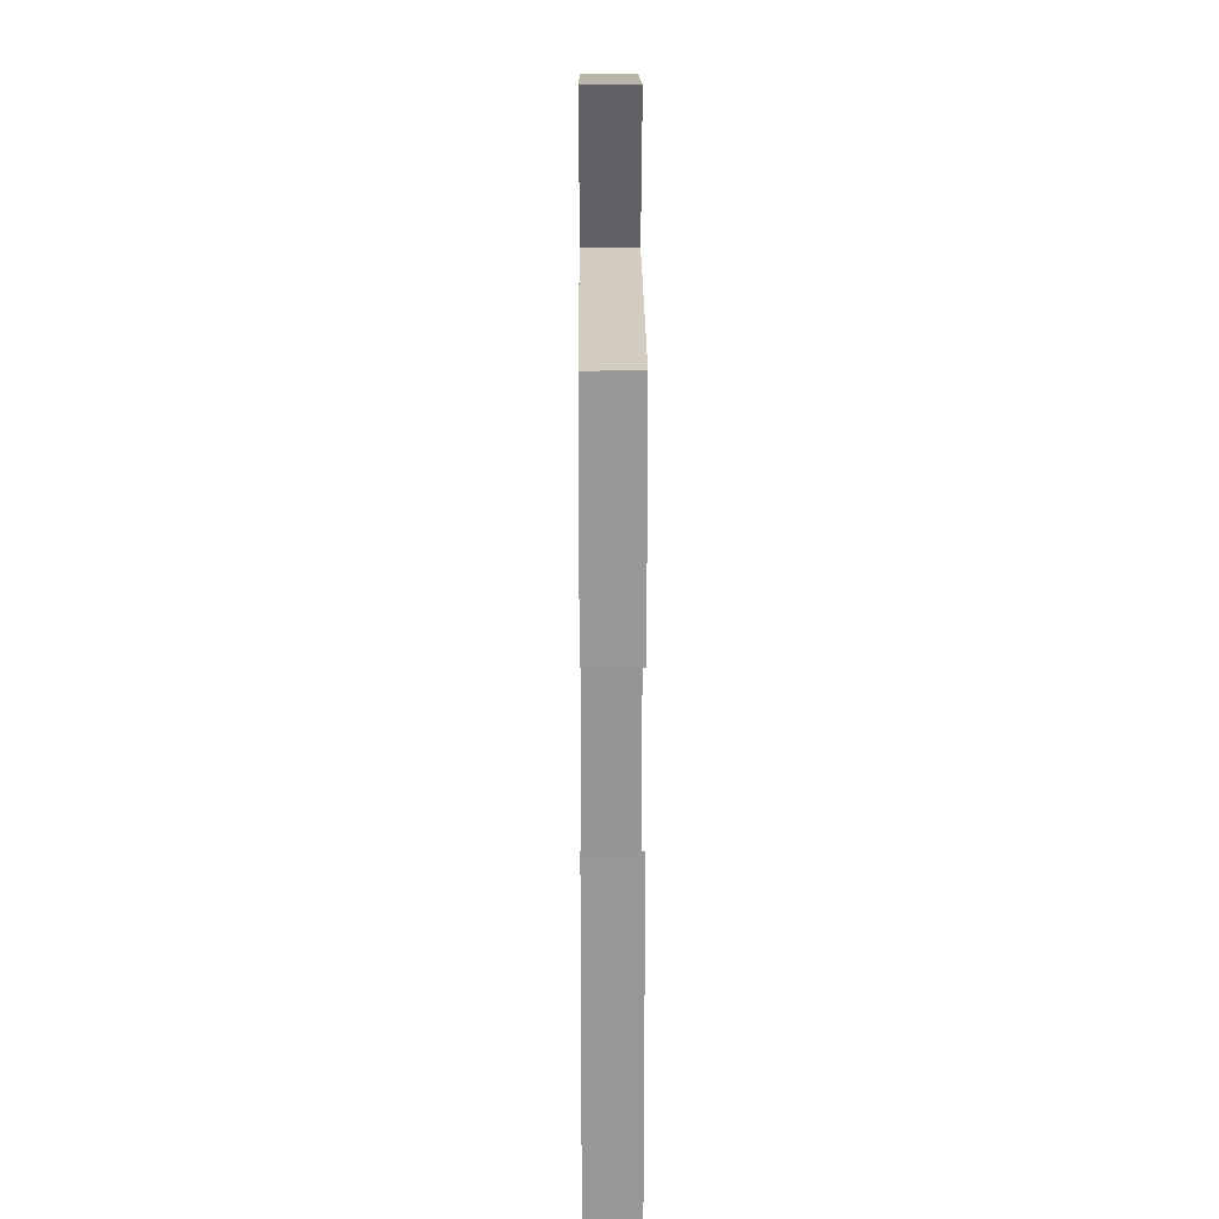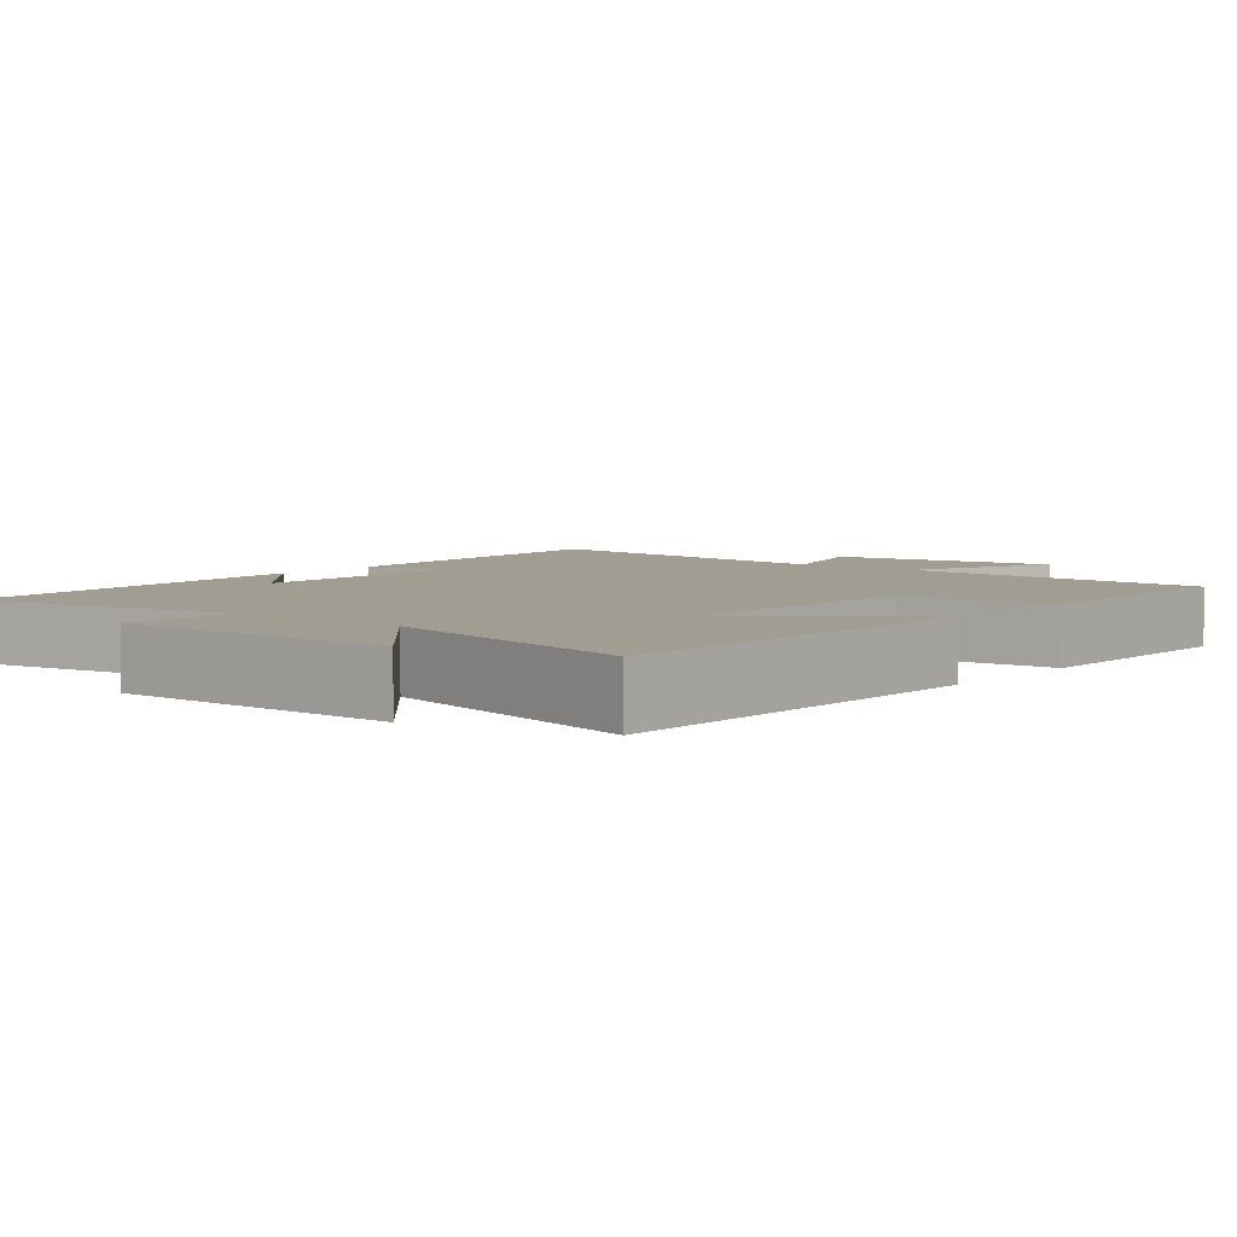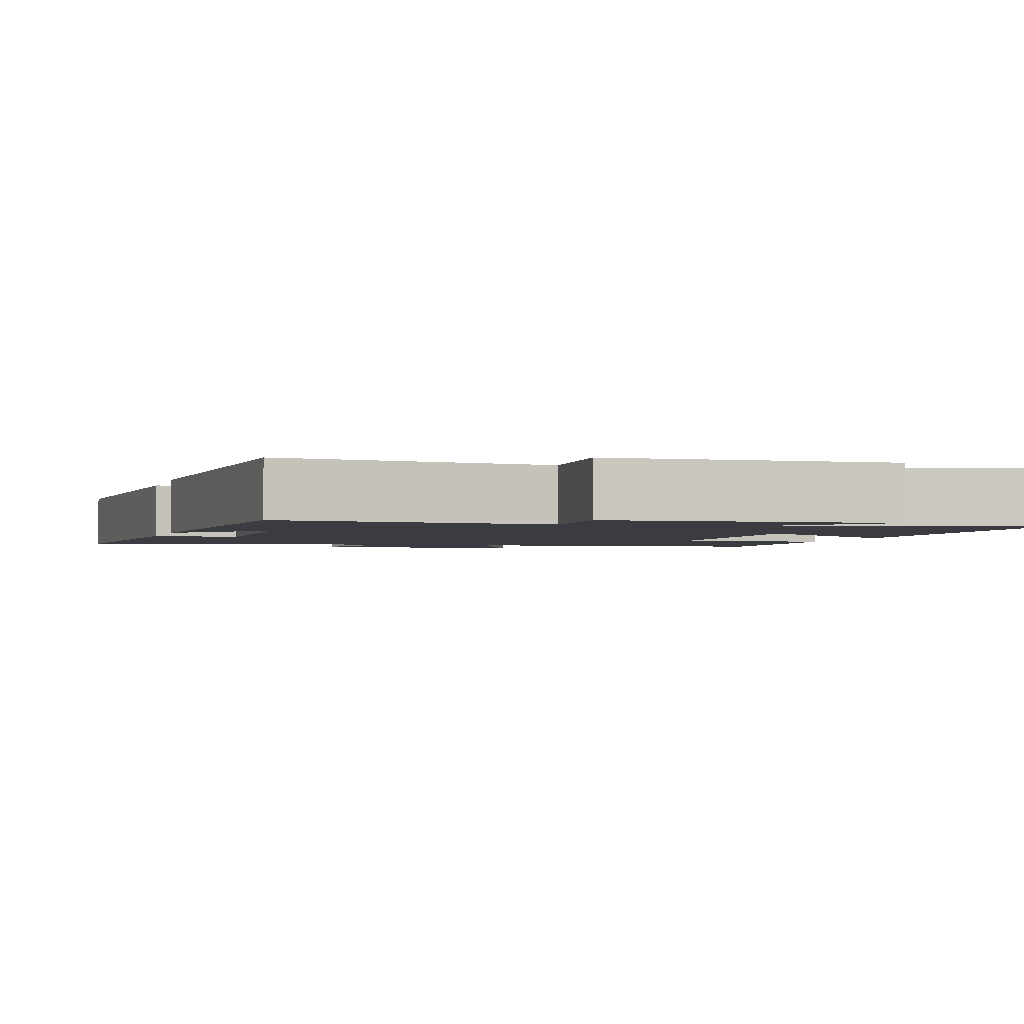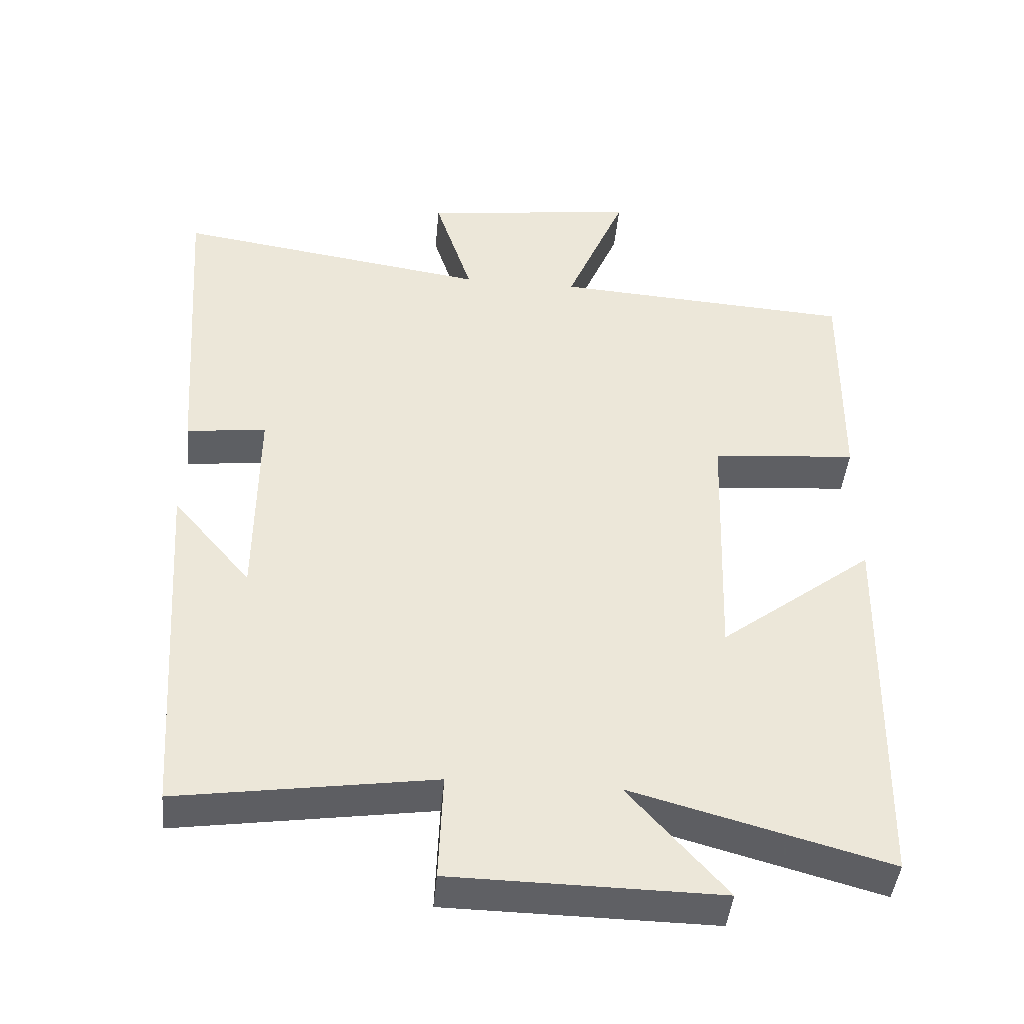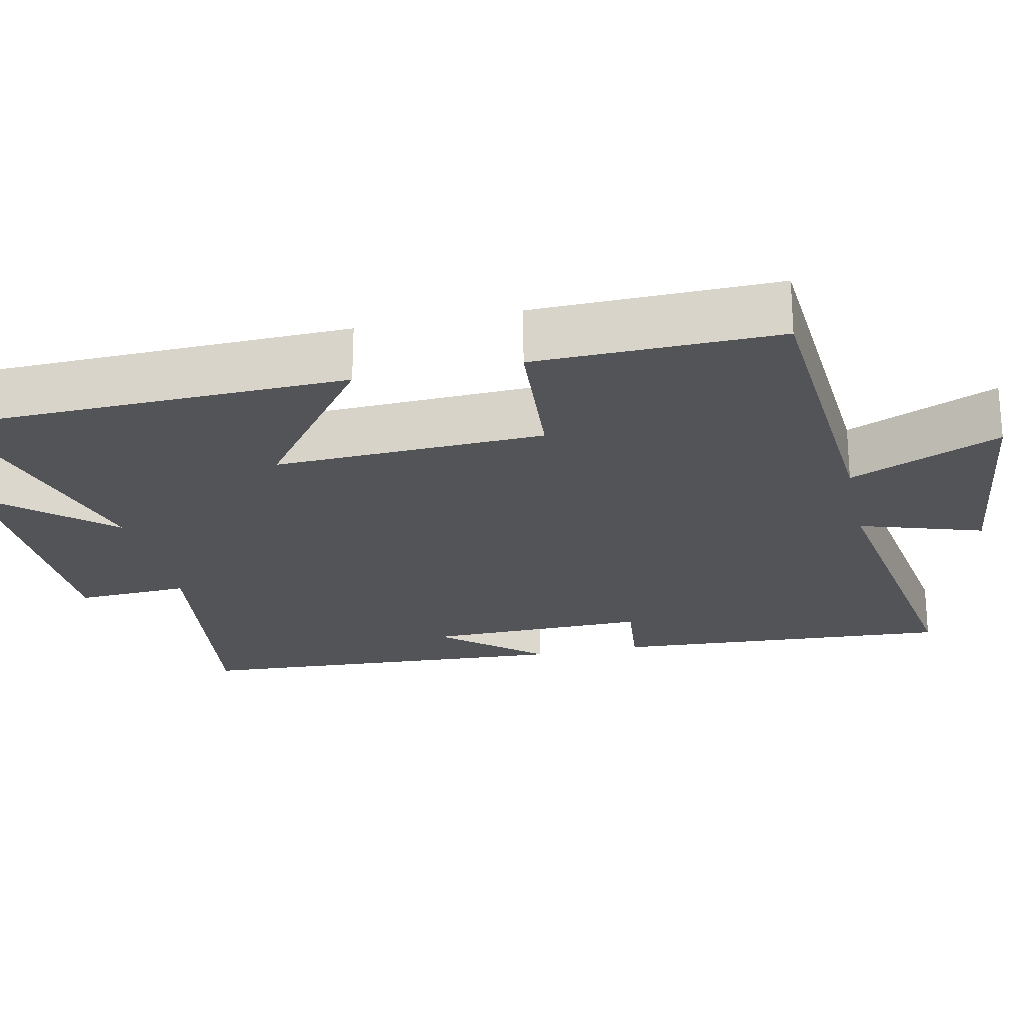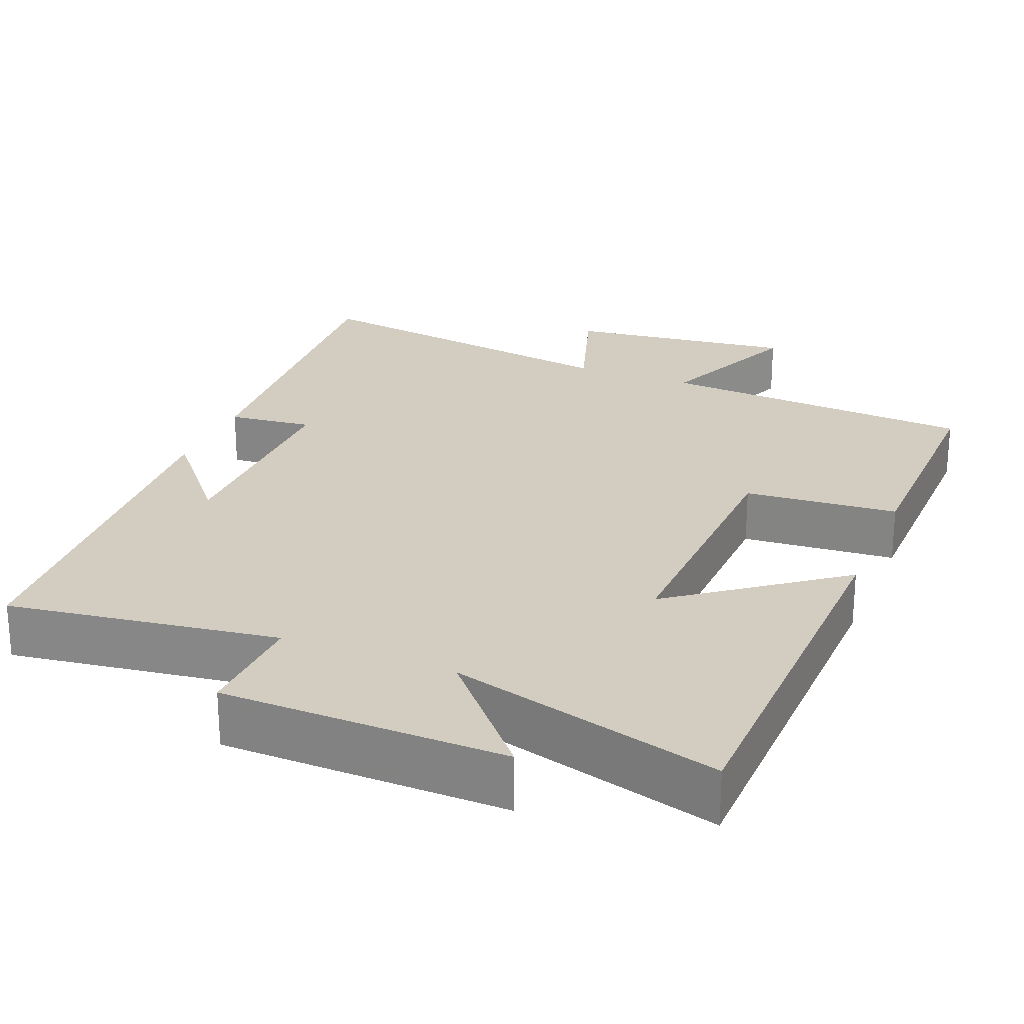
<metadata>
{"format":"obj","ext":"obj","renderer":"f3d","projection":"perspective","resolution":1024,"background":"white","views":[{"elev":20.6,"azim":-90.4,"up":"+Z"},{"elev":4.9,"azim":-141.3,"up":"+Y"},{"elev":-2.2,"azim":164.1,"up":"+Y"},{"elev":-43.5,"azim":174.7,"up":"+Z"},{"elev":-23.4,"azim":-77.5,"up":"+Y"},{"elev":24.5,"azim":-157.8,"up":"+Y"}]}
</metadata>
<code>
v -0.489 0.07 -0.599
v -0.5 0.07 -0.062
v -0.283 0.07 -0.227
v -0.295 0.07 0.133
v -0.5 0.07 0.15
v -0.504 0.07 0.472
v -0.079 0.07 0.5
v -0.164 0.07 0.701
v 0.14 0.07 0.663
v 0.087 0.07 0.5
v 0.532 0.07 0.567
v 0.5 0.07 0.112
v 0.387 0.07 0.125
v 0.389 0.07 -0.171
v 0.5 0.07 -0.04
v 0.466 0.07 -0.552
v 0.106 0.07 -0.5
v 0.112 0.07 -0.651
v -0.266 0.07 -0.657
v -0.128 0.07 -0.5
v -0.489 0 -0.599
v -0.5 0 -0.062
v -0.283 0 -0.227
v -0.295 0 0.133
v -0.5 0 0.15
v -0.504 0 0.472
v -0.079 0 0.5
v -0.164 0 0.701
v 0.14 0 0.663
v 0.087 0 0.5
v 0.532 0 0.567
v 0.5 0 0.112
v 0.387 0 0.125
v 0.389 0 -0.171
v 0.5 0 -0.04
v 0.466 0 -0.552
v 0.106 0 -0.5
v 0.112 0 -0.651
v -0.266 0 -0.657
v -0.128 0 -0.5
f 17 18 19 20
f 14 15 16
f 14 16 17
f 13 14 17 20
f 10 11 12 13
f 7 8 9 10
f 4 5 6 7
f 3 4 7 10
f 20 1 2 3
f 3 10 13 20
f 40 39 38 37
f 36 35 34
f 37 36 34
f 40 37 34 33
f 33 32 31 30
f 30 29 28 27
f 27 26 25 24
f 30 27 24 23
f 23 22 21 40
f 40 33 30 23
f 1 21 22 2
f 2 22 23 3
f 3 23 24 4
f 4 24 25 5
f 5 25 26 6
f 6 26 27 7
f 7 27 28 8
f 8 28 29 9
f 9 29 30 10
f 10 30 31 11
f 11 31 32 12
f 12 32 33 13
f 13 33 34 14
f 14 34 35 15
f 15 35 36 16
f 16 36 37 17
f 17 37 38 18
f 18 38 39 19
f 19 39 40 20
f 20 40 21 1

</code>
